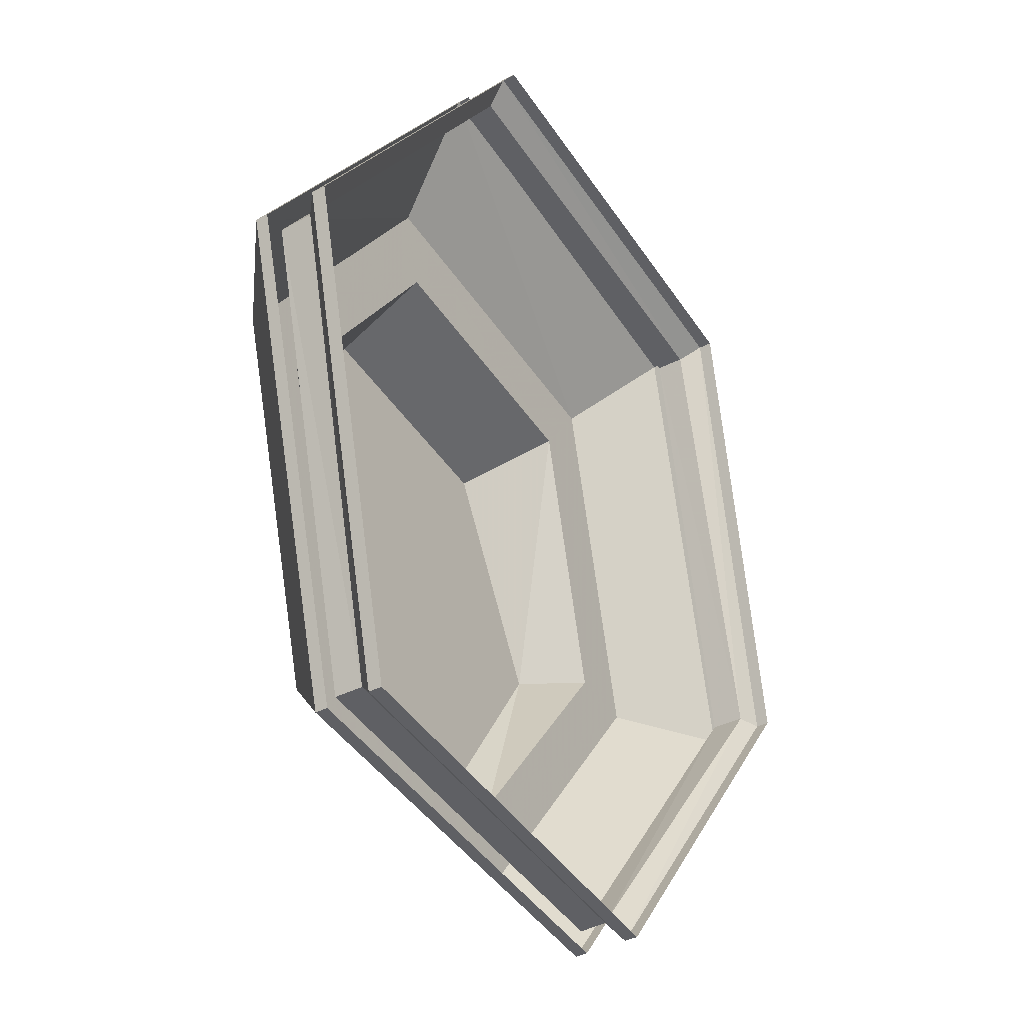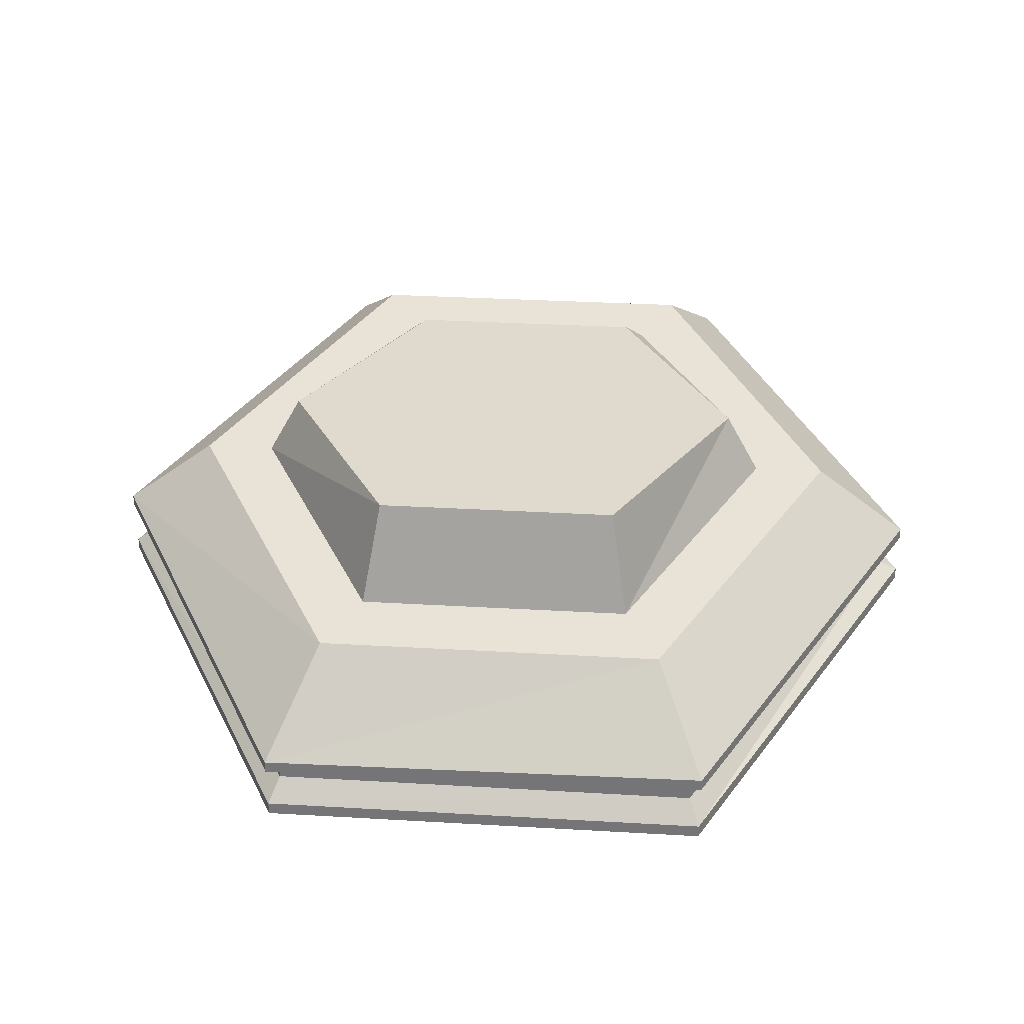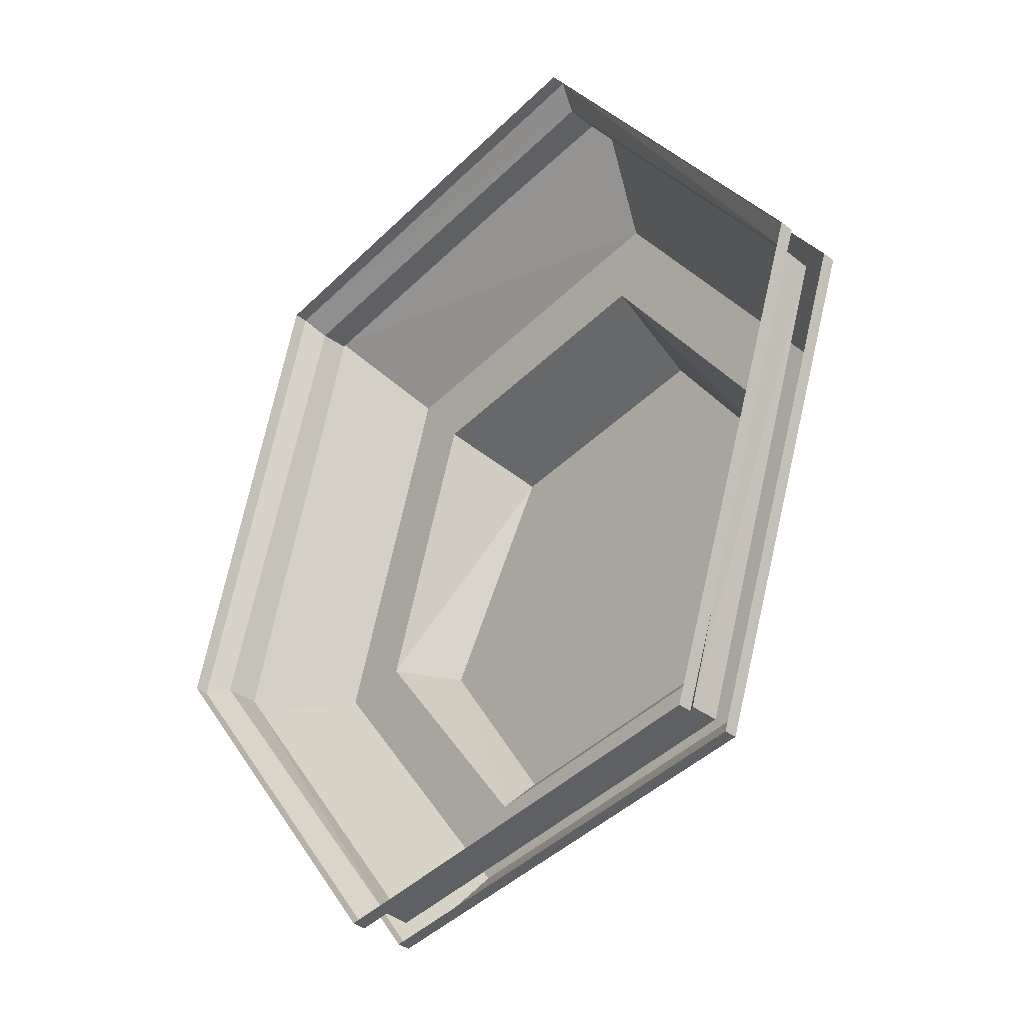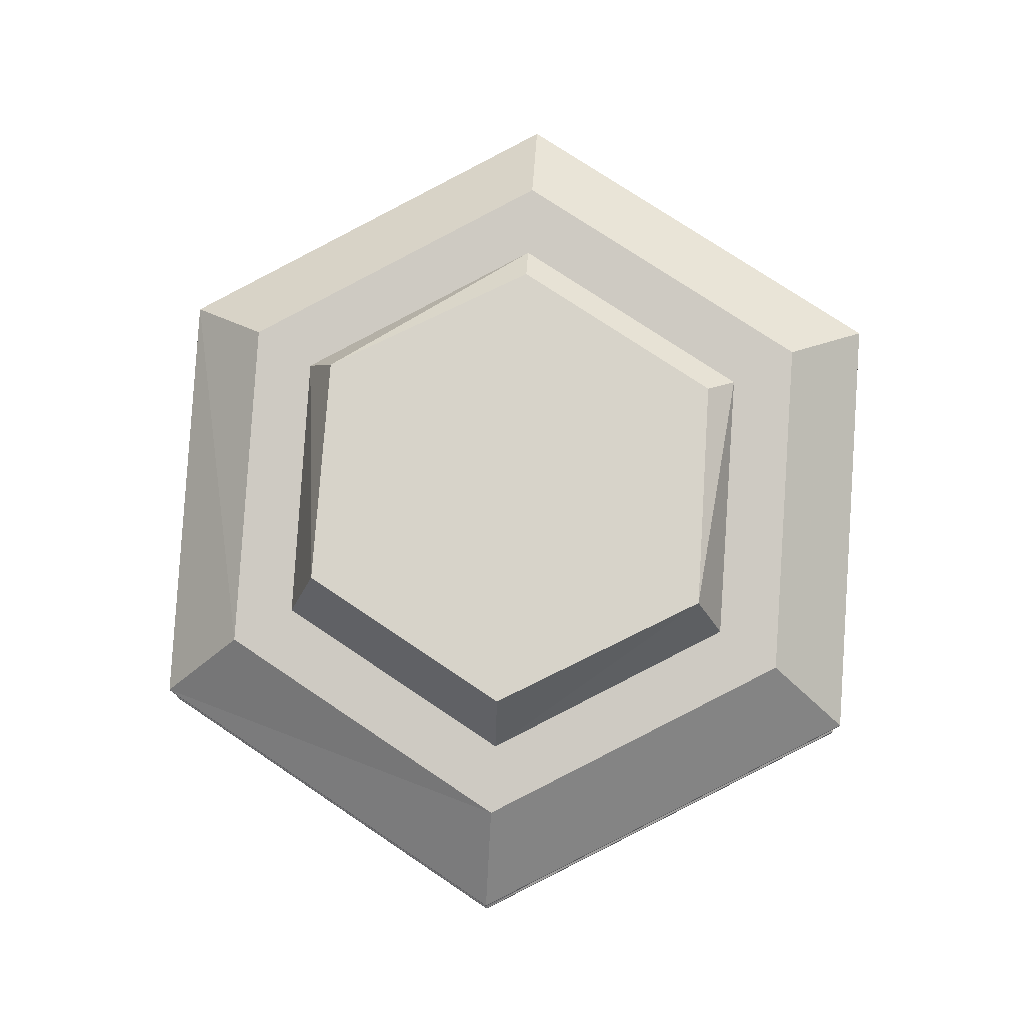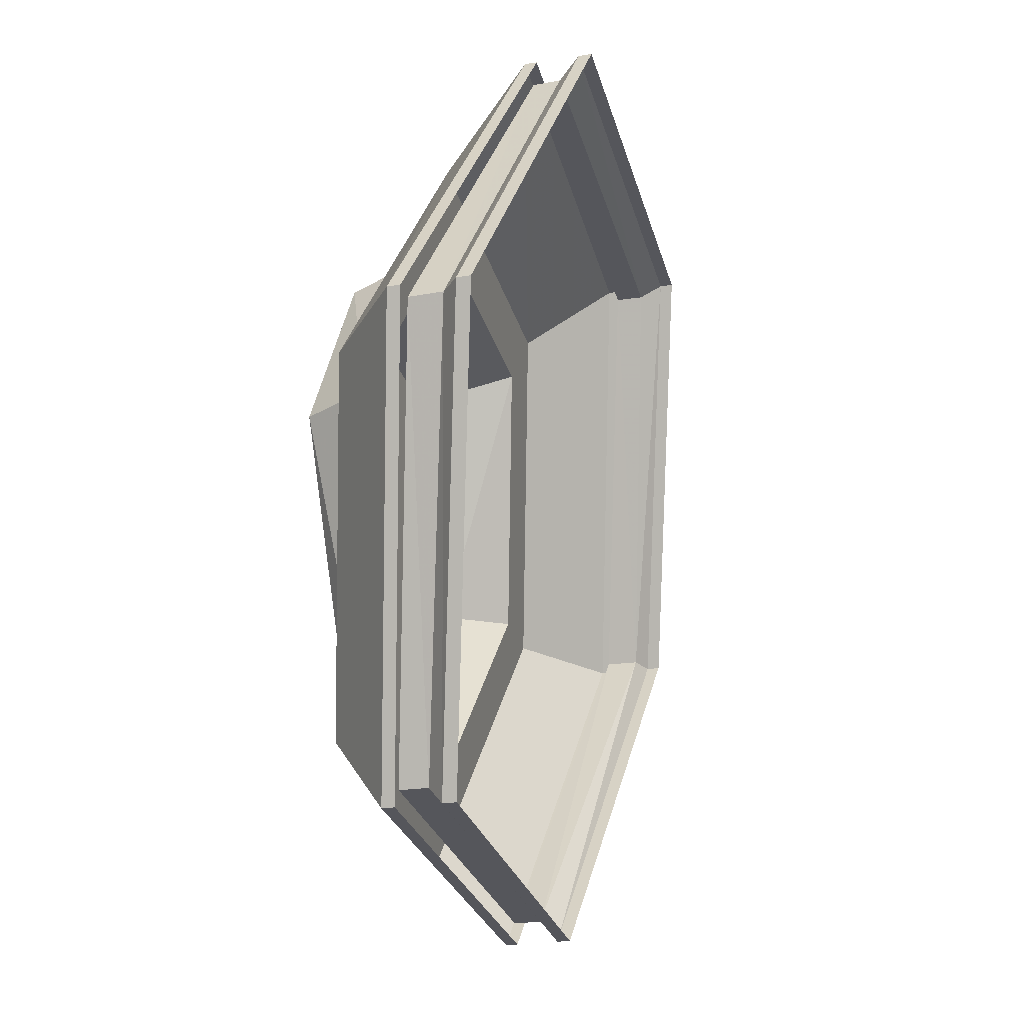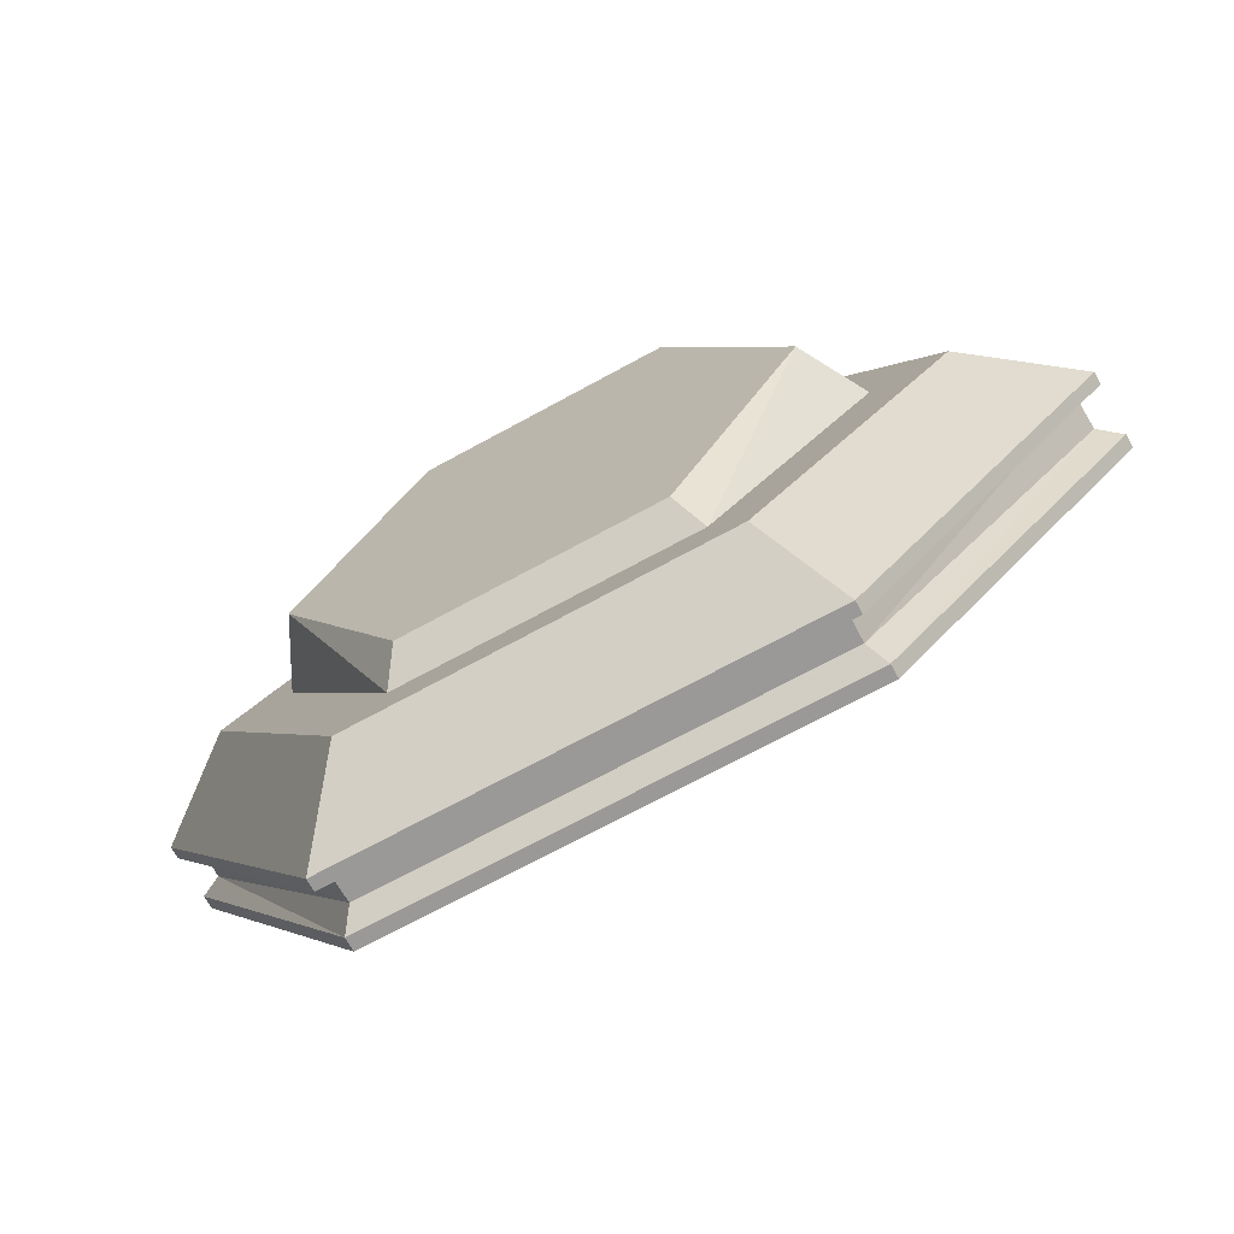
<metadata>
{"format":"obj","ext":"obj","renderer":"f3d","projection":"perspective","resolution":1024,"background":"white","views":[{"elev":-43.4,"azim":-58.9,"up":"+Z"},{"elev":32.8,"azim":4.6,"up":"+Y"},{"elev":-43.2,"azim":48.8,"up":"+Z"},{"elev":76.2,"azim":33.8,"up":"+Y"},{"elev":-26.3,"azim":-76.1,"up":"+Z"},{"elev":-68.9,"azim":-151.1,"up":"+Z"}]}
</metadata>
<code>
g ebg002_frame_dmtr_skin013
v -0.7225 2.61 10.41
v 0.3591 2.61 11.04
v -0.362 2.61 11.04
v 0.7196 2.61 10.41
v 0.3591 2.61 9.789
v -0.362 2.61 9.789
v 0.6303 2.269 9.319
v 0.6321 2.35 9.319
v -0.635 2.35 9.319
v 1.262 2.165 10.42
v -0.6332 2.269 9.319
v -1.265 2.165 10.42
v 1.266 2.069 10.42
v 0.6303 1.98 11.51
v -1.269 2.069 10.42
v -0.6321 1.98 11.51
v 0.6634 2.223 9.261
v -0.6359 1.899 11.51
v -0.6663 2.223 9.261
v 0.6321 1.899 11.51
v -1.331 2.019 10.41
v -0.6663 1.834 11.56
v 0.6634 1.834 11.56
v 1.328 2.038 10.41
v 0.6634 2.184 9.261
v -0.6663 2.184 9.261
v 1.328 1.999 10.41
v -1.331 1.98 10.41
v 0.6634 1.795 11.56
v -0.6663 1.795 11.56
v -0.6663 1.998 11.56
v 0.6634 1.98 11.56
v -0.6663 1.962 11.56
v -1.331 2.165 10.41
v 0.6634 2.016 11.56
v 1.328 2.165 10.41
v -1.331 2.201 10.41
v -0.6663 2.35 9.261
v 1.328 2.201 10.41
v 0.6634 2.35 9.261
v 0.6634 2.386 9.261
v 1.04 2.42 10.41
v 0.5193 2.275 11.31
v -0.6663 2.386 9.261
v -0.5222 2.275 11.31
v -1.043 2.42 10.41
v -0.5222 2.565 9.511
v 0.5193 2.565 9.511
v 0.8243 2.42 10.41
v 0.4114 2.305 11.13
v -0.4143 2.305 11.13
v 0.4114 2.535 9.698
v -0.8272 2.42 10.41
v -0.4143 2.535 9.698
v 0.7196 2.61 10.41
v 0.3591 2.61 11.04
v 0.3591 2.61 9.789
v -0.362 2.61 11.04
v -0.362 2.61 9.789
v -0.7225 2.61 10.41
g ebg002_frame_dmtr_skin013_0
f 3 2 1
f 2 4 1
f 1 4 5
f 6 1 5
f 9 8 7
f 7 8 10
f 11 9 7
f 12 9 11
f 13 7 10
f 13 10 14
f 15 12 11
f 16 12 15
f 11 7 17
f 7 13 17
f 14 16 18
f 18 16 15
f 15 11 19
f 19 11 17
f 20 13 14
f 20 14 18
f 18 15 21
f 21 15 19
f 20 18 22
f 22 18 21
f 13 20 23
f 23 20 22
f 13 24 17
f 24 13 23
f 19 17 25
f 25 17 24
f 26 19 25
f 21 19 26
f 27 25 24
f 27 24 23
f 28 21 26
f 22 21 28
f 29 27 23
f 30 22 28
f 23 22 30
f 29 23 30
f 33 32 31
f 34 33 31
f 32 35 31
f 32 36 35
f 37 34 31
f 38 34 37
f 36 39 35
f 36 40 39
f 40 38 41
f 40 41 39
f 39 42 35
f 42 39 41
f 35 43 31
f 42 43 35
f 44 38 37
f 38 44 41
f 31 45 37
f 43 45 31
f 37 46 44
f 45 46 37
f 44 47 41
f 46 47 44
f 48 42 41
f 47 48 41
f 42 49 43
f 43 50 45
f 49 50 43
f 45 51 46
f 50 51 45
f 48 52 42
f 52 49 42
f 46 53 47
f 51 53 46
f 47 54 48
f 54 52 48
f 53 54 47
f 49 55 50
f 55 49 52
f 55 56 50
f 50 56 51
f 57 55 52
f 56 58 51
f 51 58 53
f 59 57 52
f 54 59 52
f 58 60 53
f 60 59 54
f 53 60 54

</code>
